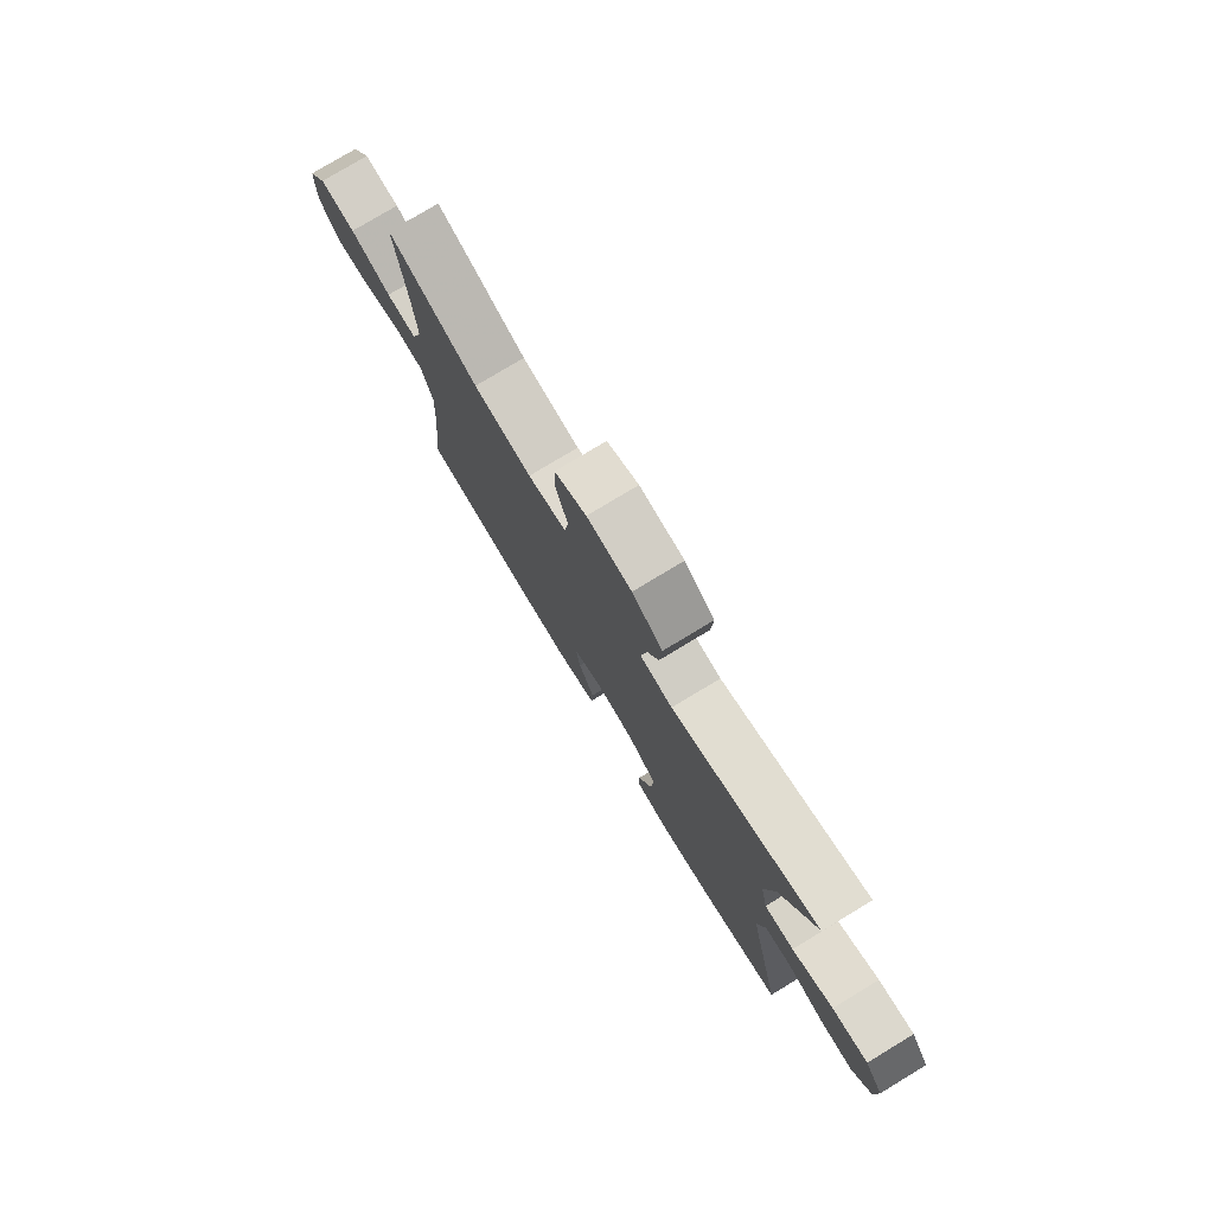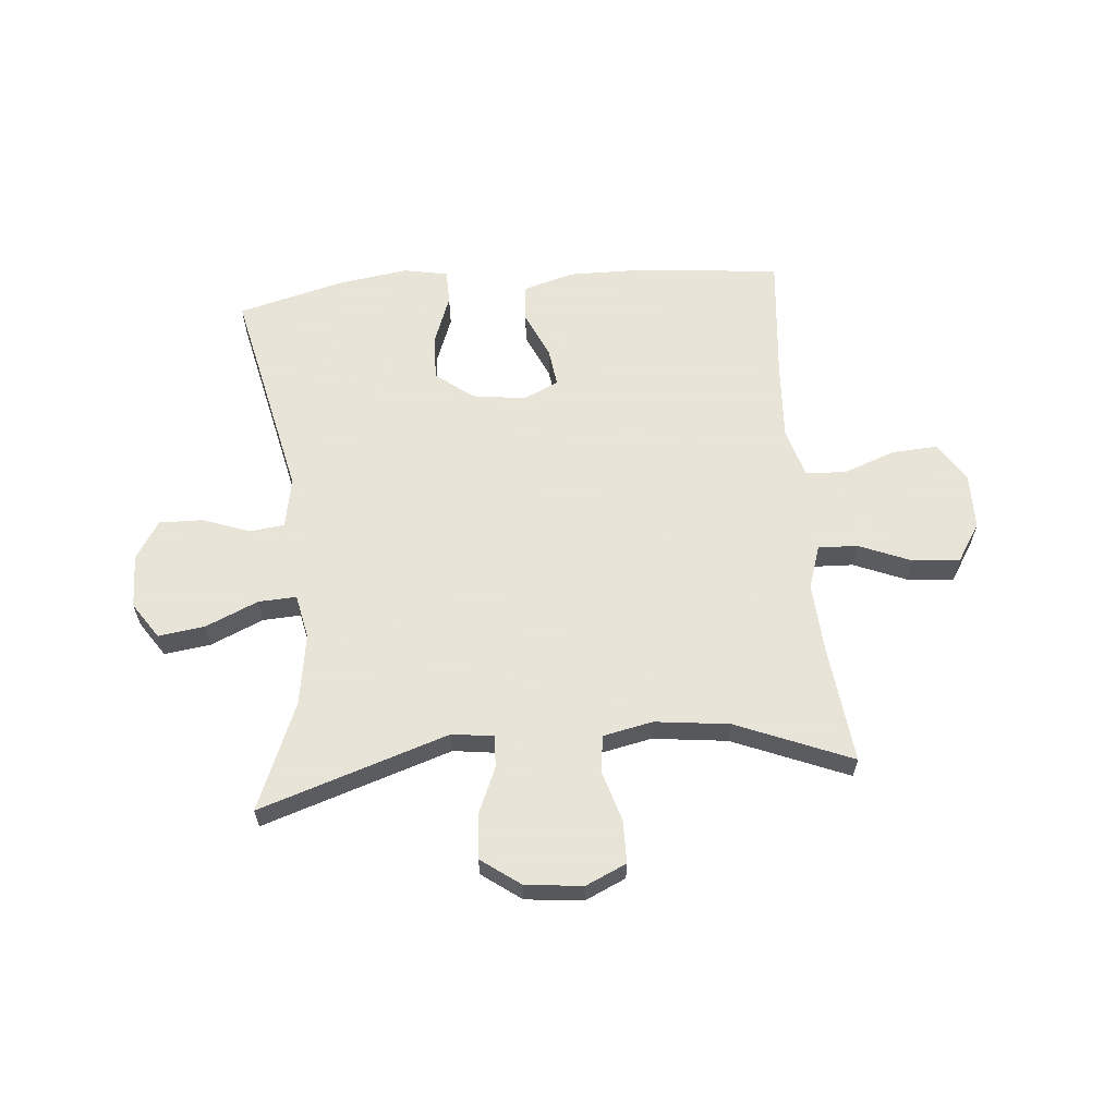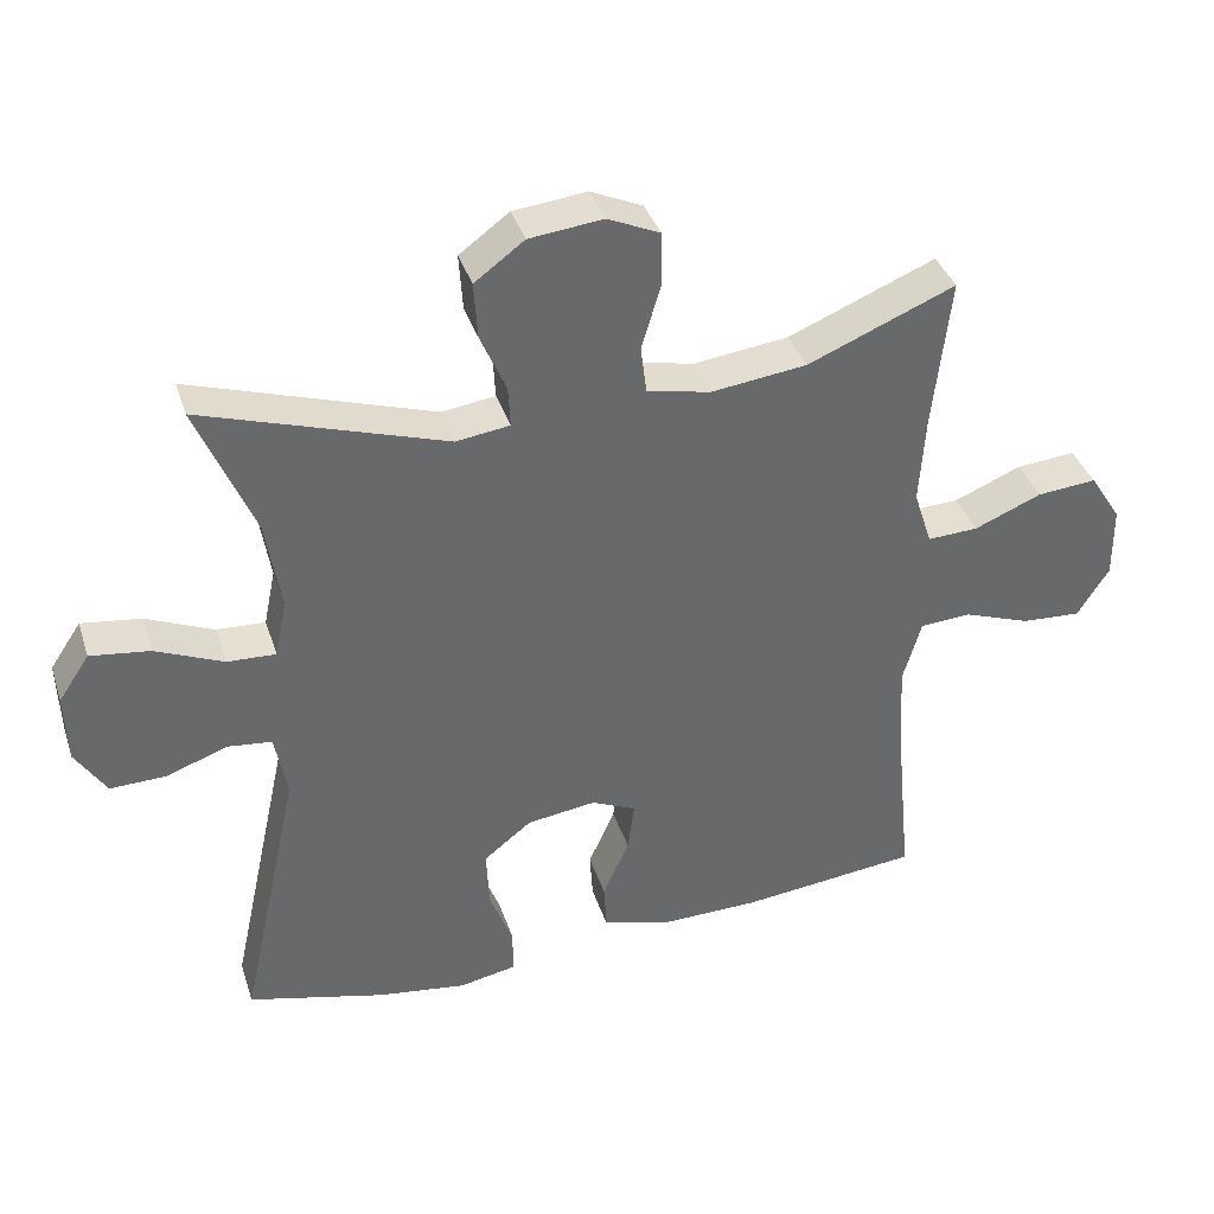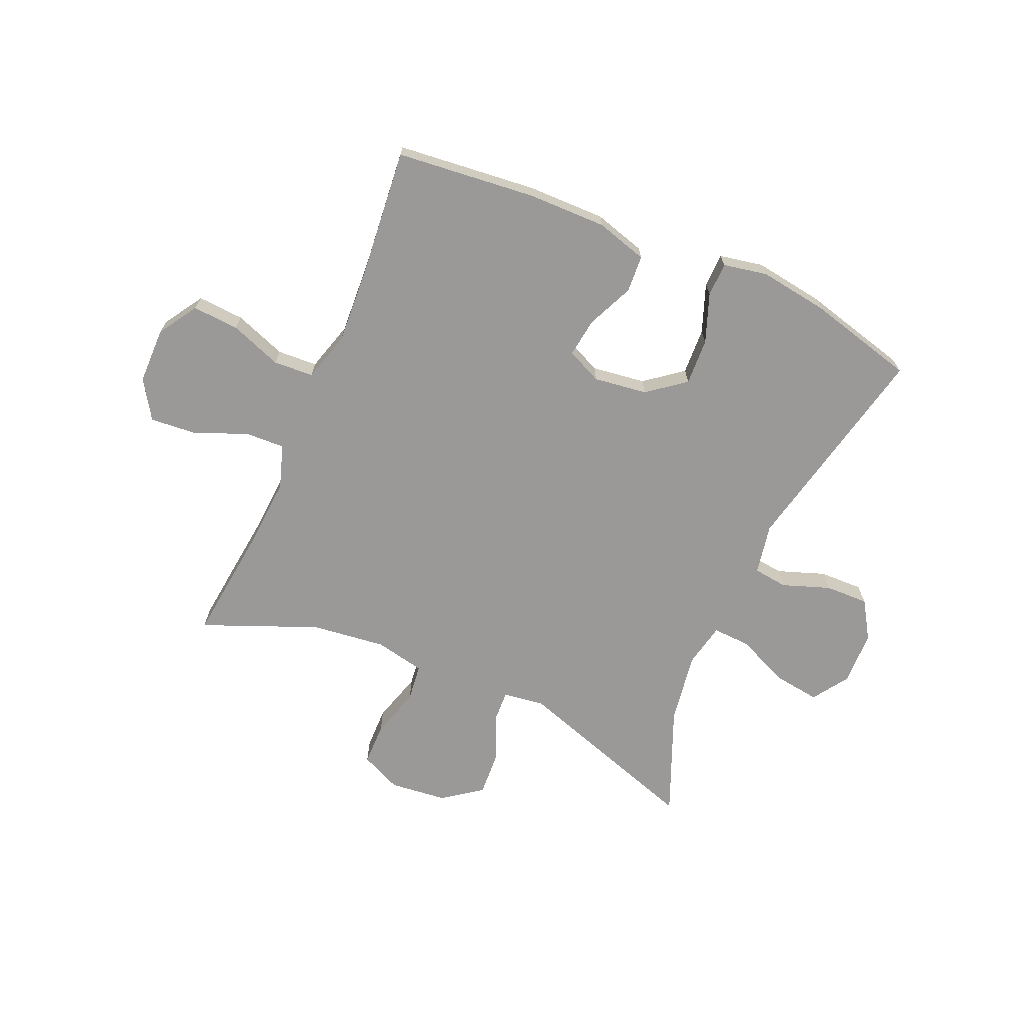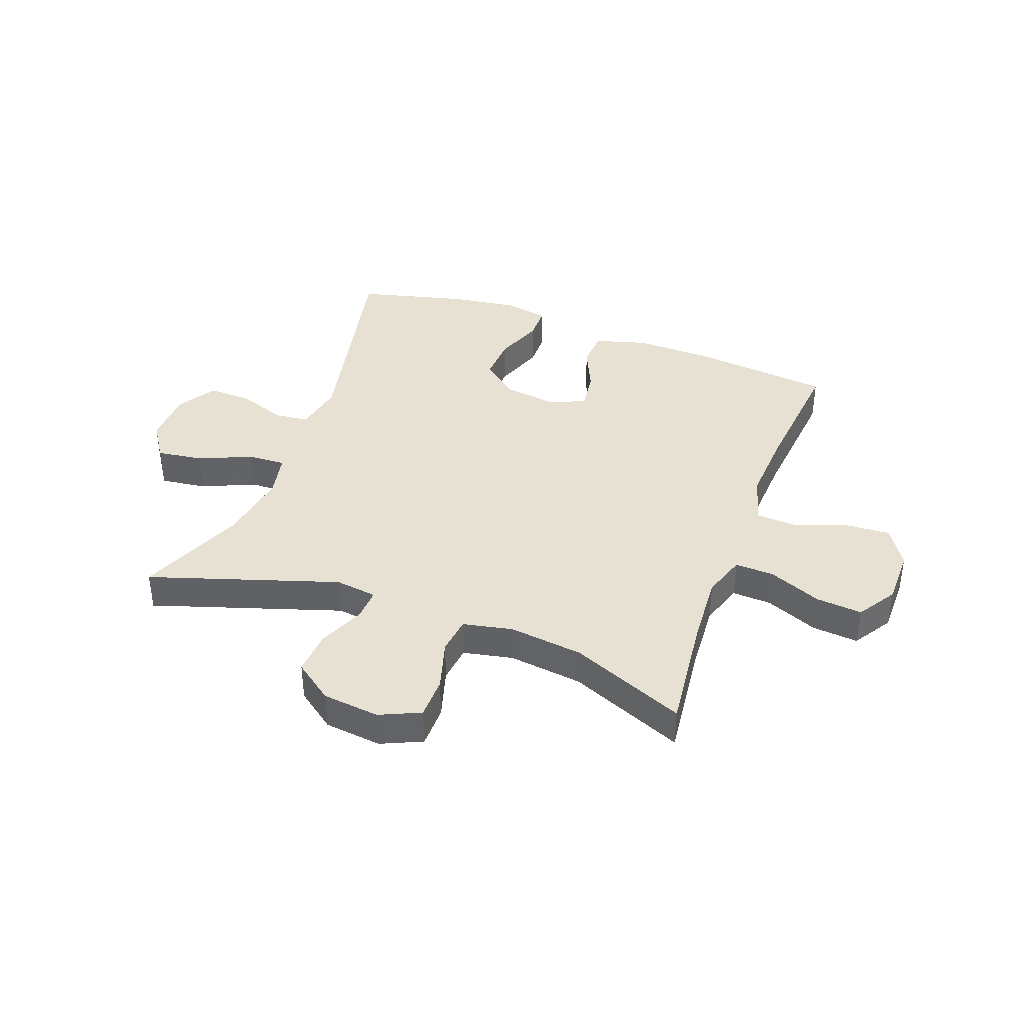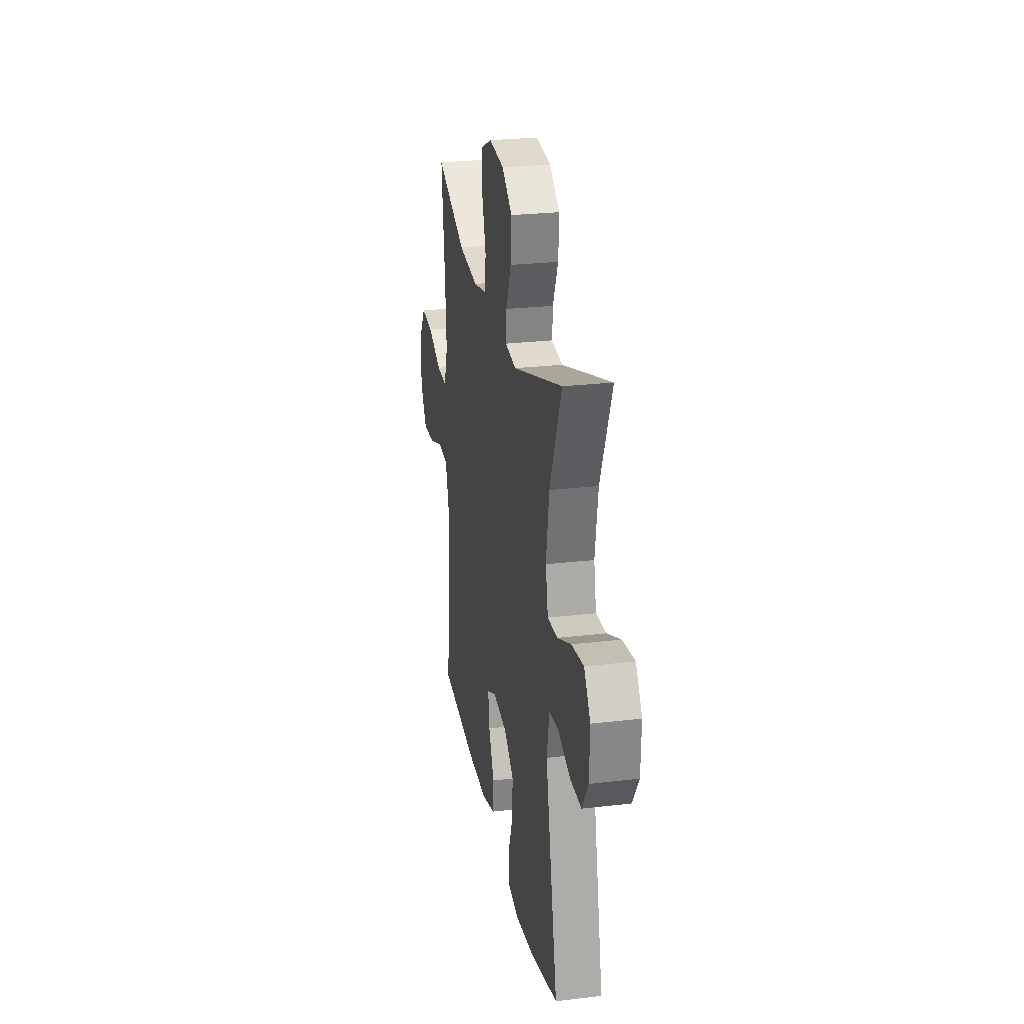
<metadata>
{"format":"obj","ext":"obj","renderer":"f3d","projection":"perspective","resolution":1024,"background":"white","views":[{"elev":77.8,"azim":-121.1,"up":"+Z"},{"elev":61.4,"azim":-5.2,"up":"+Y"},{"elev":37.8,"azim":-17.3,"up":"+Z"},{"elev":-69.0,"azim":156.4,"up":"+Y"},{"elev":39.5,"azim":20.3,"up":"+Y"},{"elev":25.8,"azim":-100.7,"up":"+Z"}]}
</metadata>
<code>
v 0.5 0.07 0.5
v 0.477 0.07 0.295
v 0.469 0.07 0.172
v 0.494 0.07 0.096
v 0.563 0.07 0.099
v 0.655 0.07 0.137
v 0.736 0.07 0.144
v 0.779 0.07 0.077
v 0.78 0.07 -0.022
v 0.737 0.07 -0.09
v 0.656 0.07 -0.085
v 0.565 0.07 -0.052
v 0.495 0.07 -0.056
v 0.47 0.07 -0.143
v 0.478 0.07 -0.276
v 0.5 0.07 -0.5
v 0.256 0.07 -0.526
v 0.119 0.07 -0.528
v 0.029 0.07 -0.502
v 0.025 0.07 -0.437
v 0.061 0.07 -0.356
v 0.07 0.07 -0.288
v 0.009 0.07 -0.26
v -0.085 0.07 -0.273
v -0.15 0.07 -0.324
v -0.146 0.07 -0.405
v -0.114 0.07 -0.49
v -0.115 0.07 -0.55
v -0.192 0.07 -0.565
v -0.312 0.07 -0.548
v -0.5 0.07 -0.5
v -0.418 0.07 -0.122
v -0.435 0.07 -0.034
v -0.495 0.07 -0.027
v -0.578 0.07 -0.057
v -0.654 0.07 -0.059
v -0.696 0.07 0.007
v -0.699 0.07 0.102
v -0.657 0.07 0.165
v -0.576 0.07 0.154
v -0.484 0.07 0.114
v -0.418 0.07 0.111
v -0.402 0.07 0.188
v -0.422 0.07 0.313
v -0.5 0.07 0.5
v -0.17 0.07 0.393
v -0.097 0.07 0.403
v -0.1 0.07 0.459
v -0.135 0.07 0.54
v -0.14 0.07 0.617
v -0.072 0.07 0.667
v 0.028 0.07 0.678
v 0.099 0.07 0.646
v 0.1 0.07 0.572
v 0.074 0.07 0.484
v 0.082 0.07 0.419
v 0.169 0.07 0.401
v 0.299 0.07 0.417
v 0.5 0 0.5
v 0.477 0 0.295
v 0.469 0 0.172
v 0.494 0 0.096
v 0.563 0 0.099
v 0.655 0 0.137
v 0.736 0 0.144
v 0.779 0 0.077
v 0.78 0 -0.022
v 0.737 0 -0.09
v 0.656 0 -0.085
v 0.565 0 -0.052
v 0.495 0 -0.056
v 0.47 0 -0.143
v 0.478 0 -0.276
v 0.5 0 -0.5
v 0.256 0 -0.526
v 0.119 0 -0.528
v 0.029 0 -0.502
v 0.025 0 -0.437
v 0.061 0 -0.356
v 0.07 0 -0.288
v 0.009 0 -0.26
v -0.085 0 -0.273
v -0.15 0 -0.324
v -0.146 0 -0.405
v -0.114 0 -0.49
v -0.115 0 -0.55
v -0.192 0 -0.565
v -0.312 0 -0.548
v -0.5 0 -0.5
v -0.418 0 -0.122
v -0.435 0 -0.034
v -0.495 0 -0.027
v -0.578 0 -0.057
v -0.654 0 -0.059
v -0.696 0 0.007
v -0.699 0 0.102
v -0.657 0 0.165
v -0.576 0 0.154
v -0.484 0 0.114
v -0.418 0 0.111
v -0.402 0 0.188
v -0.422 0 0.313
v -0.5 0 0.5
v -0.17 0 0.393
v -0.097 0 0.403
v -0.1 0 0.459
v -0.135 0 0.54
v -0.14 0 0.617
v -0.072 0 0.667
v 0.028 0 0.678
v 0.099 0 0.646
v 0.1 0 0.572
v 0.074 0 0.484
v 0.082 0 0.419
v 0.169 0 0.401
v 0.299 0 0.417
f 53 54 55
f 52 53 55
f 51 52 55
f 50 51 55
f 49 50 55
f 48 49 55
f 47 48 55 56
f 46 47 56 57
f 44 45 46
f 43 44 46 57
f 39 40 41
f 38 39 41
f 37 38 41
f 36 37 41
f 35 36 41
f 34 35 41
f 33 34 41 42
f 43 57 58
f 42 43 58
f 33 42 58
f 32 33 58
f 30 31 32
f 29 30 32
f 28 29 32
f 27 28 32
f 26 27 32
f 19 20 21
f 18 19 21
f 17 18 21
f 16 17 21
f 15 16 21
f 14 15 21 22
f 13 14 22 23
f 10 11 12
f 9 10 12
f 8 9 12
f 7 8 12
f 6 7 12
f 5 6 12
f 4 5 12 13
f 13 23 24
f 4 13 24
f 3 4 24
f 58 1 2
f 3 24 25
f 2 3 25
f 58 2 25
f 32 58 25
f 25 26 32
f 113 112 111
f 113 111 110
f 113 110 109
f 113 109 108
f 113 108 107
f 113 107 106
f 114 113 106 105
f 115 114 105 104
f 104 103 102
f 115 104 102 101
f 99 98 97
f 99 97 96
f 99 96 95
f 99 95 94
f 99 94 93
f 99 93 92
f 100 99 92 91
f 116 115 101
f 116 101 100
f 116 100 91
f 116 91 90
f 90 89 88
f 90 88 87
f 90 87 86
f 90 86 85
f 90 85 84
f 79 78 77
f 79 77 76
f 79 76 75
f 79 75 74
f 79 74 73
f 80 79 73 72
f 81 80 72 71
f 70 69 68
f 70 68 67
f 70 67 66
f 70 66 65
f 70 65 64
f 70 64 63
f 71 70 63 62
f 82 81 71
f 82 71 62
f 82 62 61
f 60 59 116
f 83 82 61
f 83 61 60
f 83 60 116
f 83 116 90
f 90 84 83
f 1 59 60 2
f 2 60 61 3
f 3 61 62 4
f 4 62 63 5
f 5 63 64 6
f 6 64 65 7
f 7 65 66 8
f 8 66 67 9
f 9 67 68 10
f 10 68 69 11
f 11 69 70 12
f 12 70 71 13
f 13 71 72 14
f 14 72 73 15
f 15 73 74 16
f 16 74 75 17
f 17 75 76 18
f 18 76 77 19
f 19 77 78 20
f 20 78 79 21
f 21 79 80 22
f 22 80 81 23
f 23 81 82 24
f 24 82 83 25
f 25 83 84 26
f 26 84 85 27
f 27 85 86 28
f 28 86 87 29
f 29 87 88 30
f 30 88 89 31
f 31 89 90 32
f 32 90 91 33
f 33 91 92 34
f 34 92 93 35
f 35 93 94 36
f 36 94 95 37
f 37 95 96 38
f 38 96 97 39
f 39 97 98 40
f 40 98 99 41
f 41 99 100 42
f 42 100 101 43
f 43 101 102 44
f 44 102 103 45
f 45 103 104 46
f 46 104 105 47
f 47 105 106 48
f 48 106 107 49
f 49 107 108 50
f 50 108 109 51
f 51 109 110 52
f 52 110 111 53
f 53 111 112 54
f 54 112 113 55
f 55 113 114 56
f 56 114 115 57
f 57 115 116 58
f 58 116 59 1

</code>
